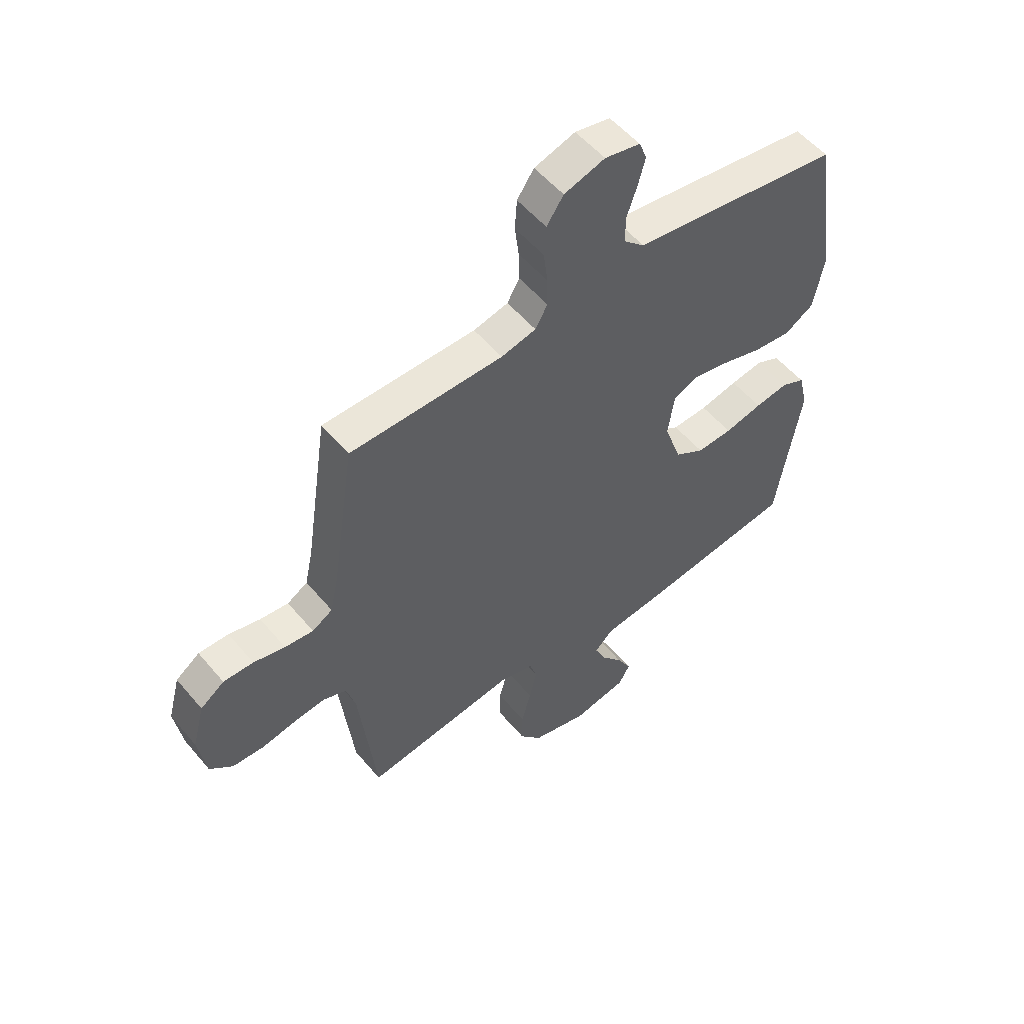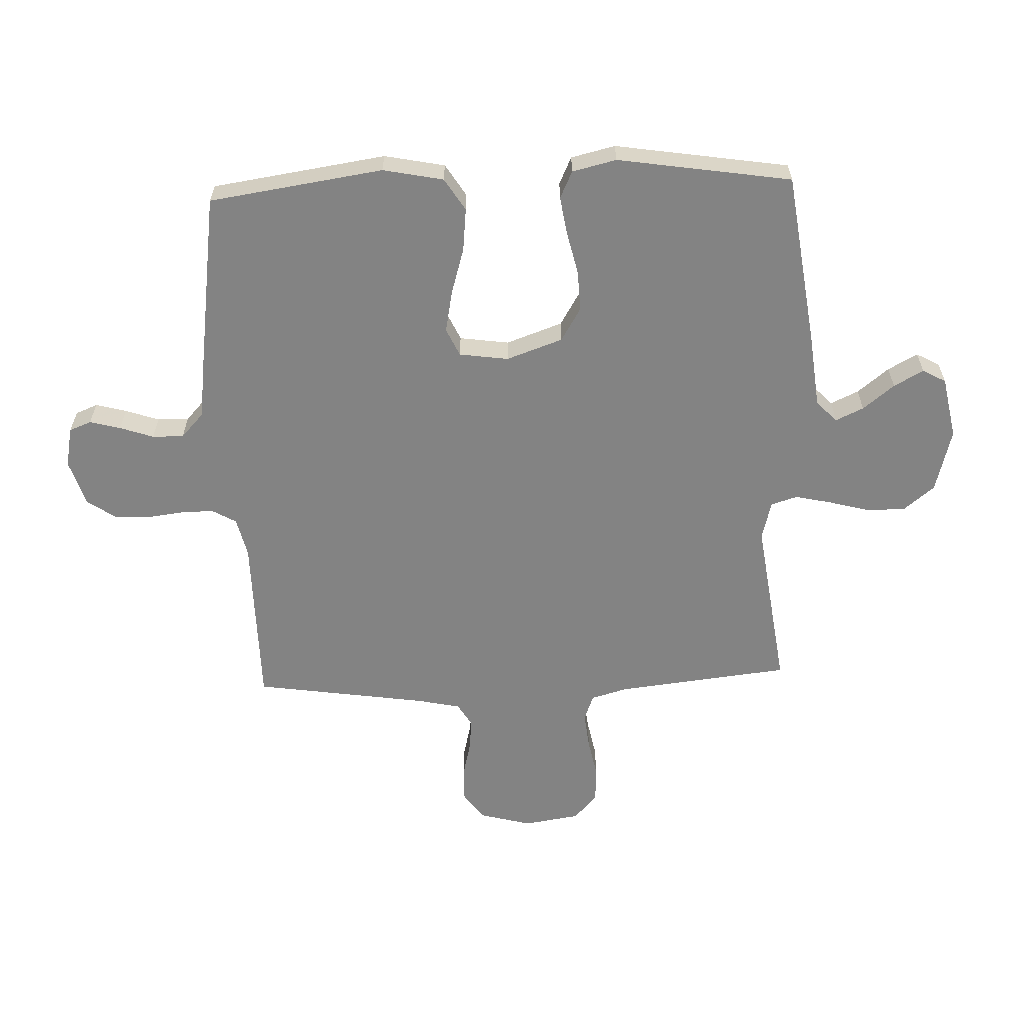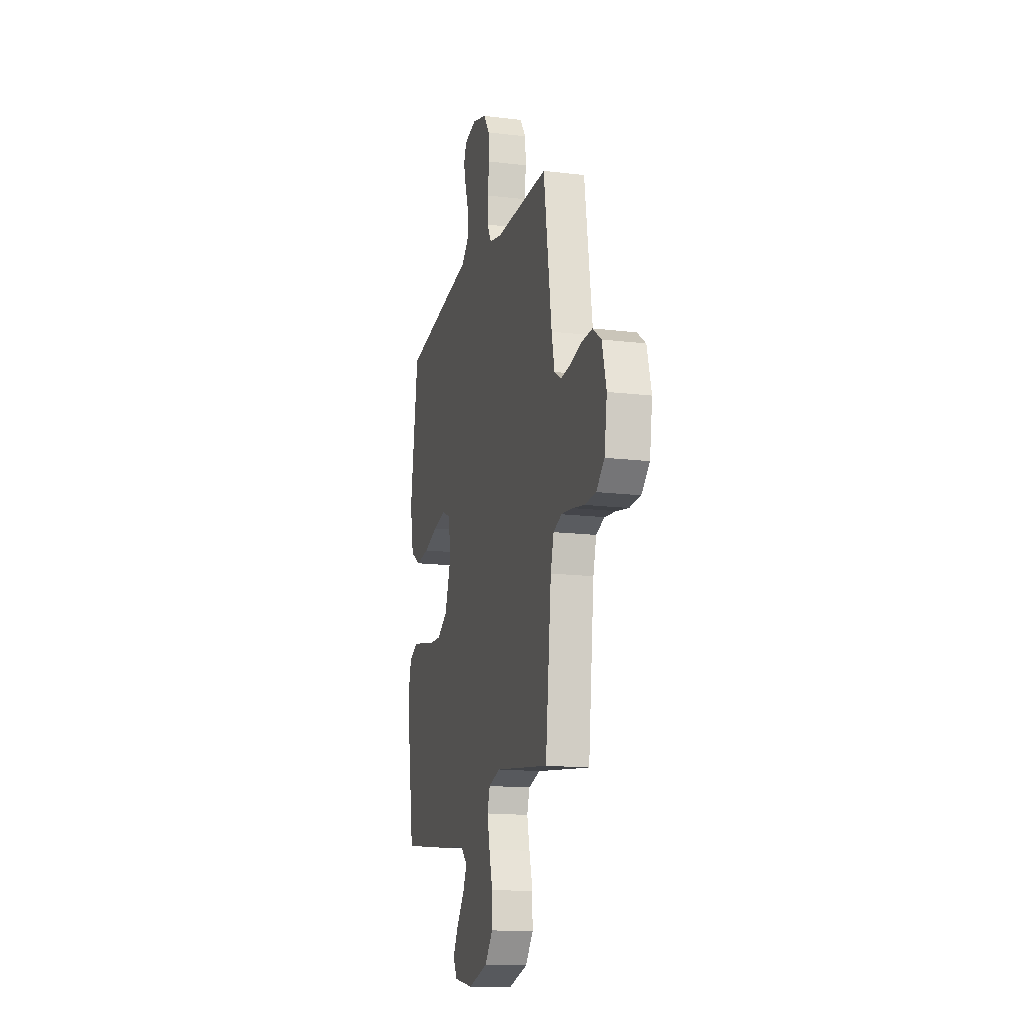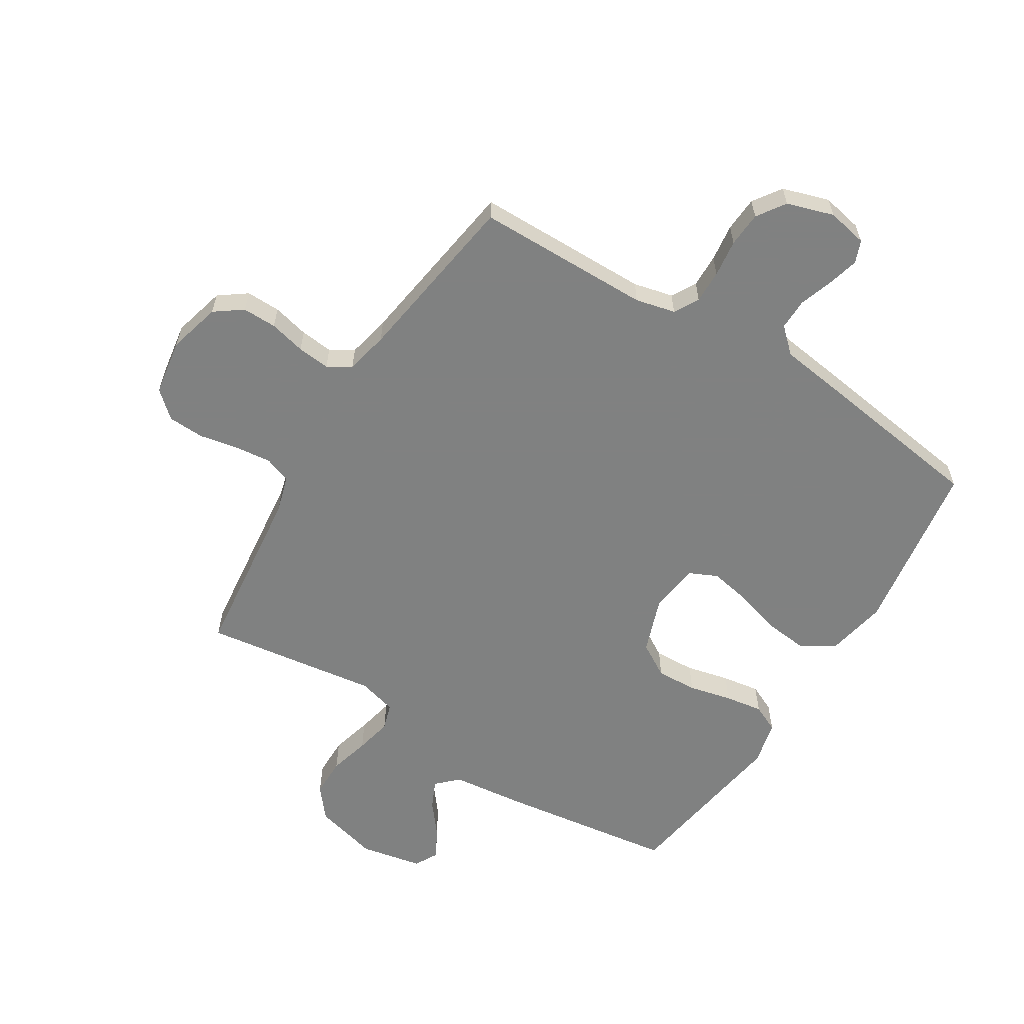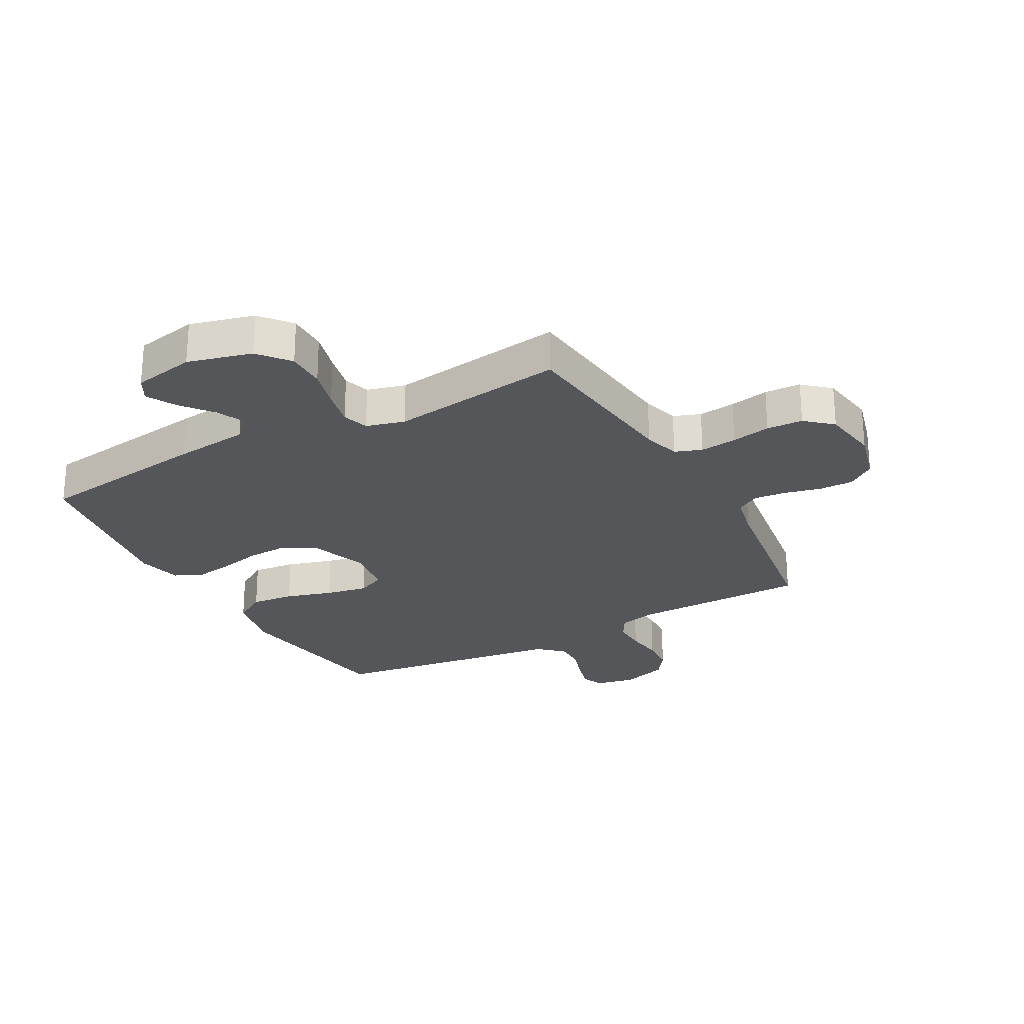
<metadata>
{"format":"obj","ext":"obj","renderer":"f3d","projection":"perspective","resolution":1024,"background":"white","views":[{"elev":54.2,"azim":-39.1,"up":"+Z"},{"elev":-61.0,"azim":92.2,"up":"+Y"},{"elev":-15.4,"azim":-104.4,"up":"+Z"},{"elev":-60.3,"azim":-31.7,"up":"+Y"},{"elev":-25.4,"azim":-151.1,"up":"+Y"}]}
</metadata>
<code>
v -0.5 0.07 0.5
v -0.2 0.07 0.502
v -0.132 0.07 0.518
v -0.108 0.07 0.56
v -0.109 0.07 0.617
v -0.117 0.07 0.681
v -0.113 0.07 0.741
v -0.08 0.07 0.789
v 0 0.07 0.814
v 0.069 0.07 0.8
v 0.084 0.07 0.762
v 0.07 0.07 0.709
v 0.05 0.07 0.651
v 0.049 0.07 0.597
v 0.091 0.07 0.558
v 0.2 0.07 0.543
v 0.5 0.07 0.5
v 0.544 0.07 0.2
v 0.523 0.07 0.096
v 0.467 0.07 0.061
v 0.393 0.07 0.069
v 0.313 0.07 0.093
v 0.241 0.07 0.107
v 0.193 0.07 0.085
v 0.181 0.07 0
v 0.215 0.07 -0.097
v 0.273 0.07 -0.132
v 0.343 0.07 -0.129
v 0.417 0.07 -0.112
v 0.482 0.07 -0.102
v 0.529 0.07 -0.124
v 0.547 0.07 -0.2
v 0.5 0.07 -0.5
v 0.2 0.07 -0.541
v 0.072 0.07 -0.555
v 0.036 0.07 -0.59
v 0.058 0.07 -0.638
v 0.101 0.07 -0.692
v 0.129 0.07 -0.743
v 0.107 0.07 -0.783
v 0 0.07 -0.804
v -0.11 0.07 -0.775
v -0.153 0.07 -0.722
v -0.153 0.07 -0.655
v -0.134 0.07 -0.585
v -0.12 0.07 -0.522
v -0.134 0.07 -0.477
v -0.2 0.07 -0.459
v -0.5 0.07 -0.5
v -0.533 0.07 -0.2
v -0.551 0.07 -0.137
v -0.597 0.07 -0.12
v -0.66 0.07 -0.127
v -0.727 0.07 -0.14
v -0.789 0.07 -0.137
v -0.834 0.07 -0.097
v -0.849 0.07 0
v -0.825 0.07 0.09
v -0.778 0.07 0.124
v -0.719 0.07 0.123
v -0.657 0.07 0.108
v -0.601 0.07 0.102
v -0.561 0.07 0.126
v -0.545 0.07 0.2
v -0.5 0 0.5
v -0.2 0 0.502
v -0.132 0 0.518
v -0.108 0 0.56
v -0.109 0 0.617
v -0.117 0 0.681
v -0.113 0 0.741
v -0.08 0 0.789
v 0 0 0.814
v 0.069 0 0.8
v 0.084 0 0.762
v 0.07 0 0.709
v 0.05 0 0.651
v 0.049 0 0.597
v 0.091 0 0.558
v 0.2 0 0.543
v 0.5 0 0.5
v 0.544 0 0.2
v 0.523 0 0.096
v 0.467 0 0.061
v 0.393 0 0.069
v 0.313 0 0.093
v 0.241 0 0.107
v 0.193 0 0.085
v 0.181 0 0
v 0.215 0 -0.097
v 0.273 0 -0.132
v 0.343 0 -0.129
v 0.417 0 -0.112
v 0.482 0 -0.102
v 0.529 0 -0.124
v 0.547 0 -0.2
v 0.5 0 -0.5
v 0.2 0 -0.541
v 0.072 0 -0.555
v 0.036 0 -0.59
v 0.058 0 -0.638
v 0.101 0 -0.692
v 0.129 0 -0.743
v 0.107 0 -0.783
v 0 0 -0.804
v -0.11 0 -0.775
v -0.153 0 -0.722
v -0.153 0 -0.655
v -0.134 0 -0.585
v -0.12 0 -0.522
v -0.134 0 -0.477
v -0.2 0 -0.459
v -0.5 0 -0.5
v -0.533 0 -0.2
v -0.551 0 -0.137
v -0.597 0 -0.12
v -0.66 0 -0.127
v -0.727 0 -0.14
v -0.789 0 -0.137
v -0.834 0 -0.097
v -0.849 0 0
v -0.825 0 0.09
v -0.778 0 0.124
v -0.719 0 0.123
v -0.657 0 0.108
v -0.601 0 0.102
v -0.561 0 0.126
v -0.545 0 0.2
f 59 60 61
f 58 59 61
f 57 58 61
f 56 57 61
f 55 56 61
f 54 55 61
f 53 54 61
f 52 53 61 62
f 51 52 62 63
f 48 49 50
f 51 63 64
f 50 51 64
f 48 50 64
f 47 48 64
f 43 44 45
f 42 43 45
f 41 42 45
f 40 41 45
f 39 40 45
f 38 39 45
f 37 38 45
f 36 37 45 46
f 35 36 46 47
f 34 35 47
f 33 34 47
f 32 33 47
f 31 32 47
f 30 31 47
f 29 30 47
f 28 29 47
f 20 21 22
f 19 20 22
f 18 19 22
f 17 18 22
f 16 17 22
f 15 16 22
f 14 15 22 23
f 11 12 13
f 10 11 13
f 9 10 13
f 8 9 13
f 7 8 13
f 6 7 13
f 5 6 13
f 4 5 13 14
f 14 23 24
f 4 14 24
f 3 4 24
f 64 1 2
f 3 24 25
f 2 3 25
f 64 2 25
f 47 64 25
f 27 28 47
f 26 27 47
f 25 26 47
f 125 124 123
f 125 123 122
f 125 122 121
f 125 121 120
f 125 120 119
f 125 119 118
f 125 118 117
f 126 125 117 116
f 127 126 116 115
f 114 113 112
f 128 127 115
f 128 115 114
f 128 114 112
f 128 112 111
f 109 108 107
f 109 107 106
f 109 106 105
f 109 105 104
f 109 104 103
f 109 103 102
f 109 102 101
f 110 109 101 100
f 111 110 100 99
f 111 99 98
f 111 98 97
f 111 97 96
f 111 96 95
f 111 95 94
f 111 94 93
f 111 93 92
f 86 85 84
f 86 84 83
f 86 83 82
f 86 82 81
f 86 81 80
f 86 80 79
f 87 86 79 78
f 77 76 75
f 77 75 74
f 77 74 73
f 77 73 72
f 77 72 71
f 77 71 70
f 77 70 69
f 78 77 69 68
f 88 87 78
f 88 78 68
f 88 68 67
f 66 65 128
f 89 88 67
f 89 67 66
f 89 66 128
f 89 128 111
f 111 92 91
f 111 91 90
f 111 90 89
f 1 65 66 2
f 2 66 67 3
f 3 67 68 4
f 4 68 69 5
f 5 69 70 6
f 6 70 71 7
f 7 71 72 8
f 8 72 73 9
f 9 73 74 10
f 10 74 75 11
f 11 75 76 12
f 12 76 77 13
f 13 77 78 14
f 14 78 79 15
f 15 79 80 16
f 16 80 81 17
f 17 81 82 18
f 18 82 83 19
f 19 83 84 20
f 20 84 85 21
f 21 85 86 22
f 22 86 87 23
f 23 87 88 24
f 24 88 89 25
f 25 89 90 26
f 26 90 91 27
f 27 91 92 28
f 28 92 93 29
f 29 93 94 30
f 30 94 95 31
f 31 95 96 32
f 32 96 97 33
f 33 97 98 34
f 34 98 99 35
f 35 99 100 36
f 36 100 101 37
f 37 101 102 38
f 38 102 103 39
f 39 103 104 40
f 40 104 105 41
f 41 105 106 42
f 42 106 107 43
f 43 107 108 44
f 44 108 109 45
f 45 109 110 46
f 46 110 111 47
f 47 111 112 48
f 48 112 113 49
f 49 113 114 50
f 50 114 115 51
f 51 115 116 52
f 52 116 117 53
f 53 117 118 54
f 54 118 119 55
f 55 119 120 56
f 56 120 121 57
f 57 121 122 58
f 58 122 123 59
f 59 123 124 60
f 60 124 125 61
f 61 125 126 62
f 62 126 127 63
f 63 127 128 64
f 64 128 65 1

</code>
